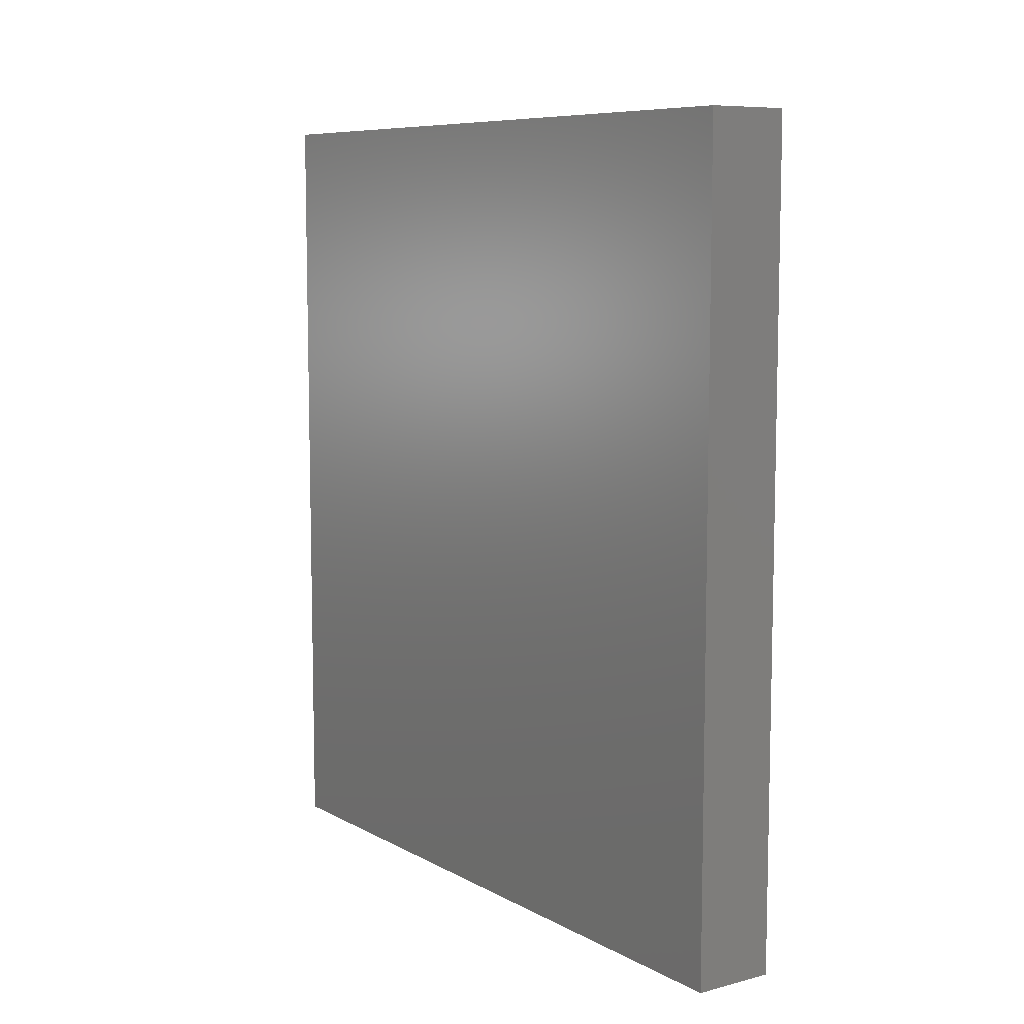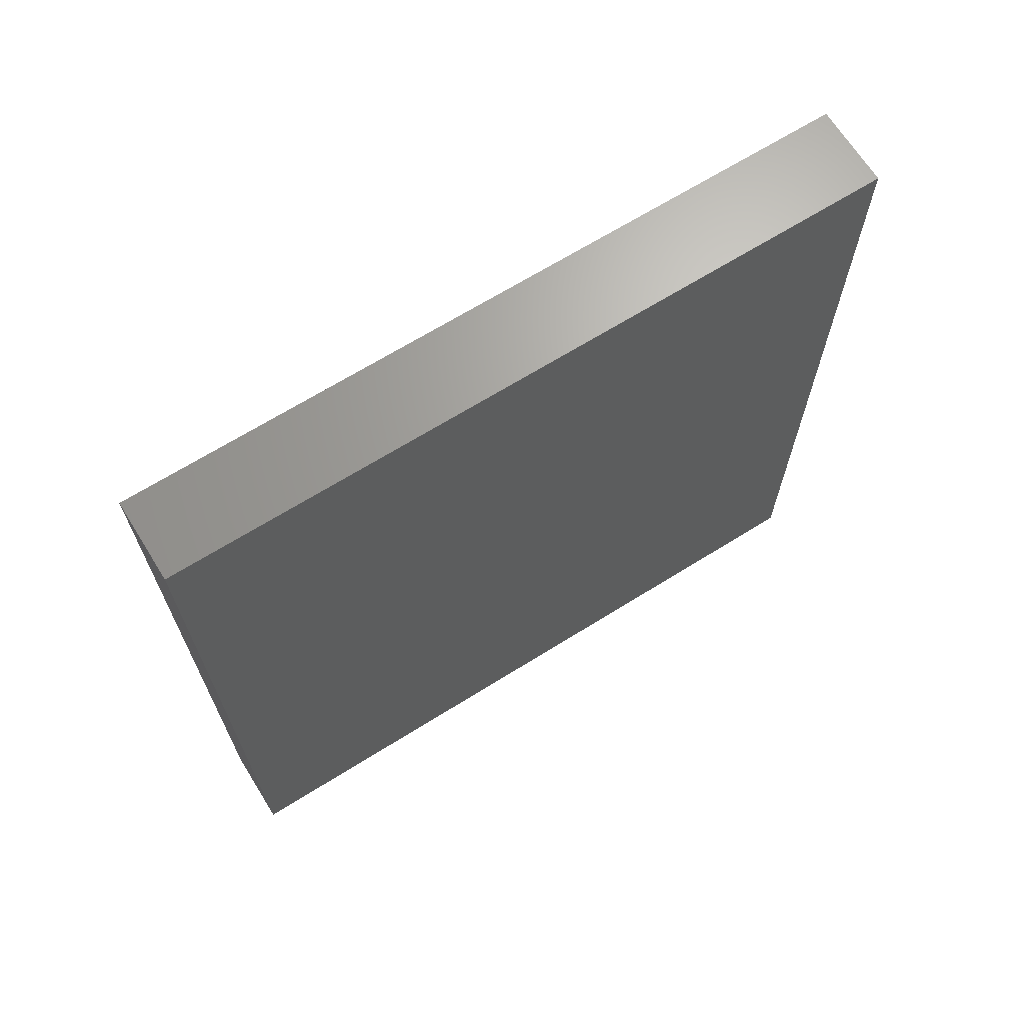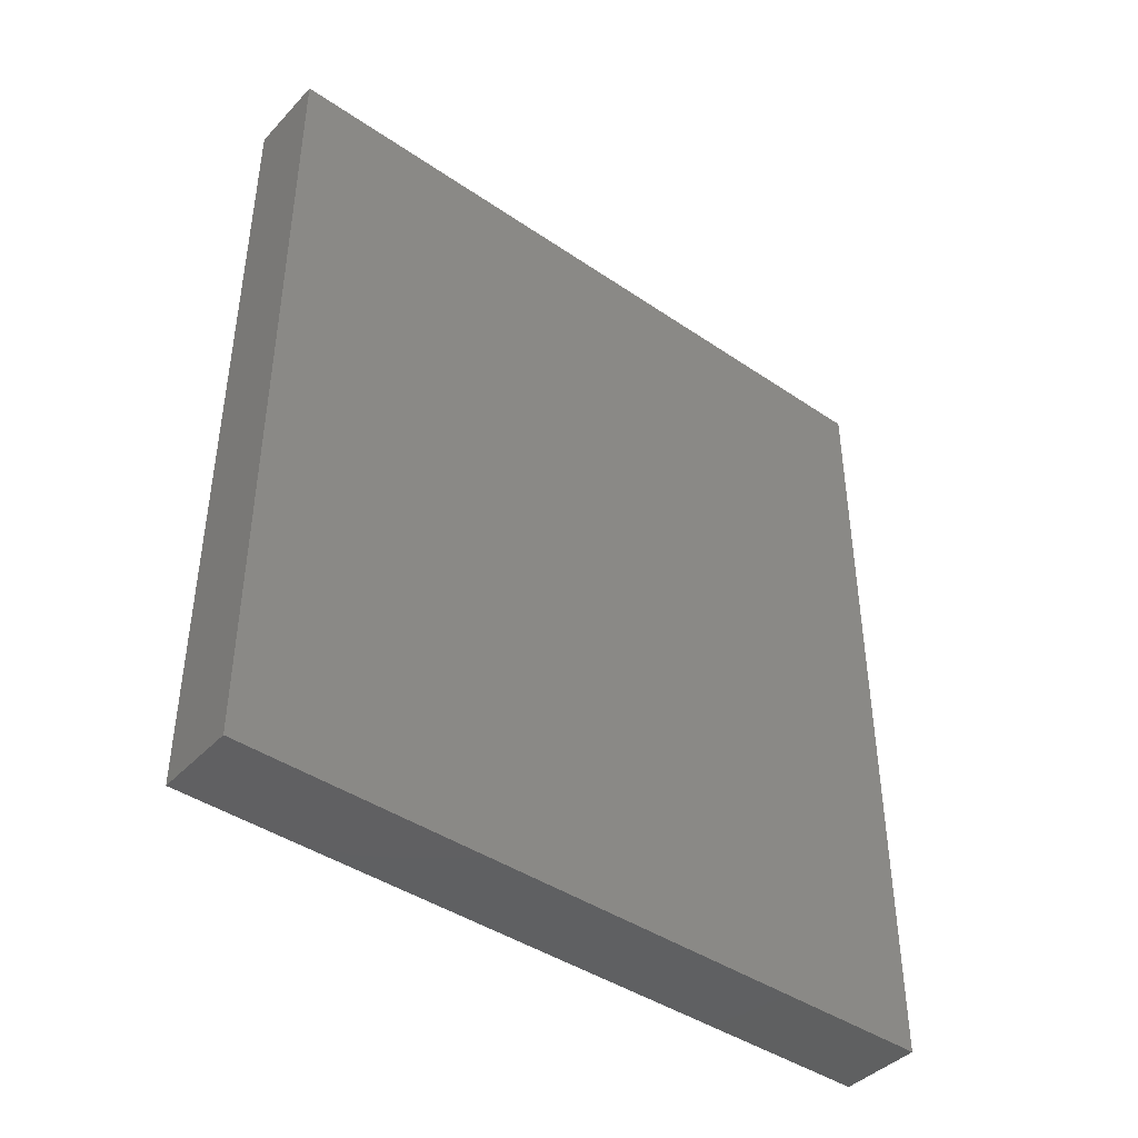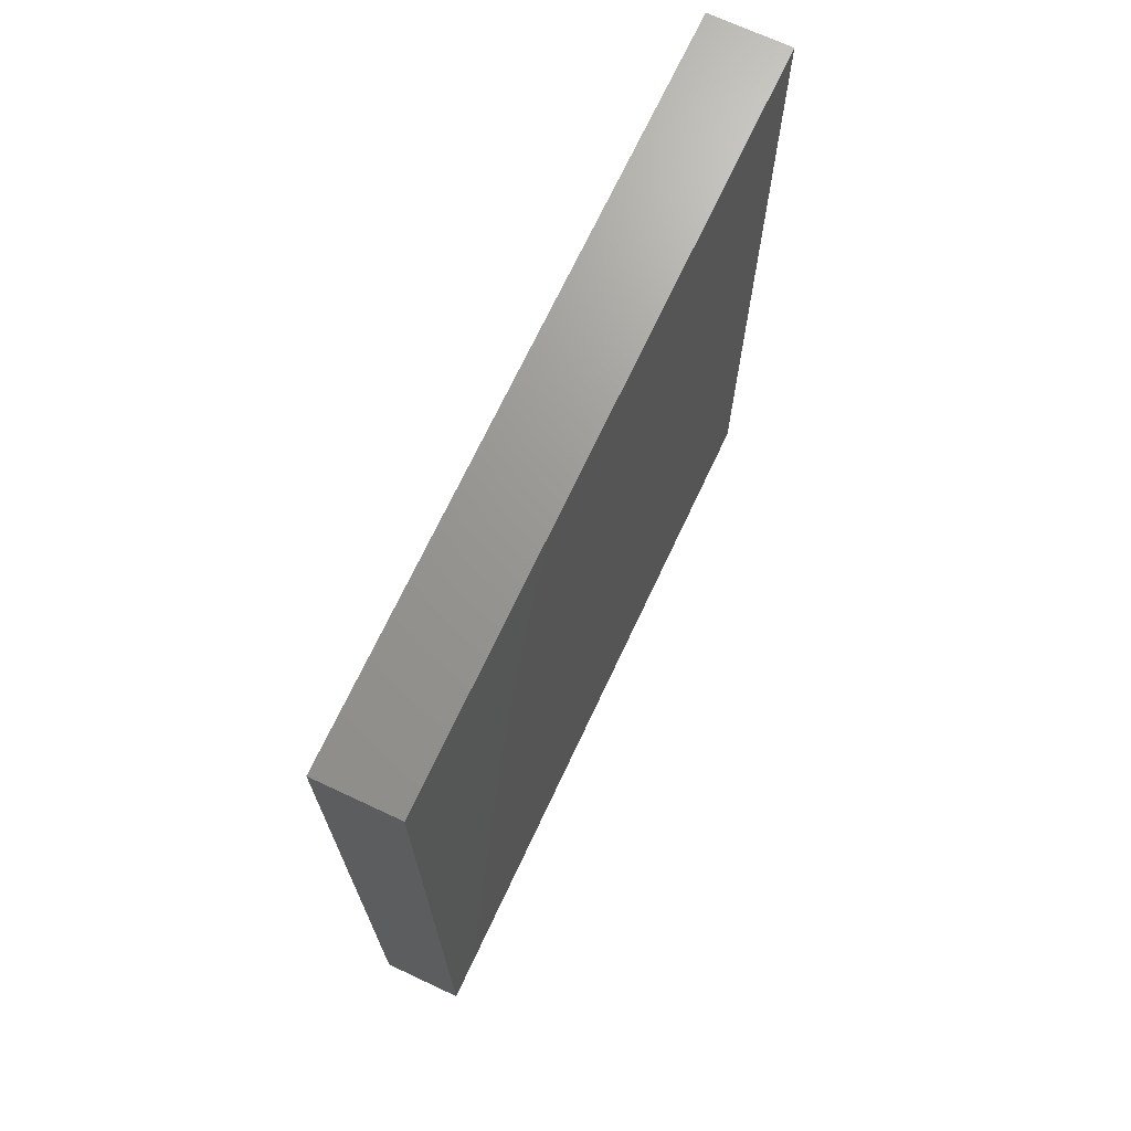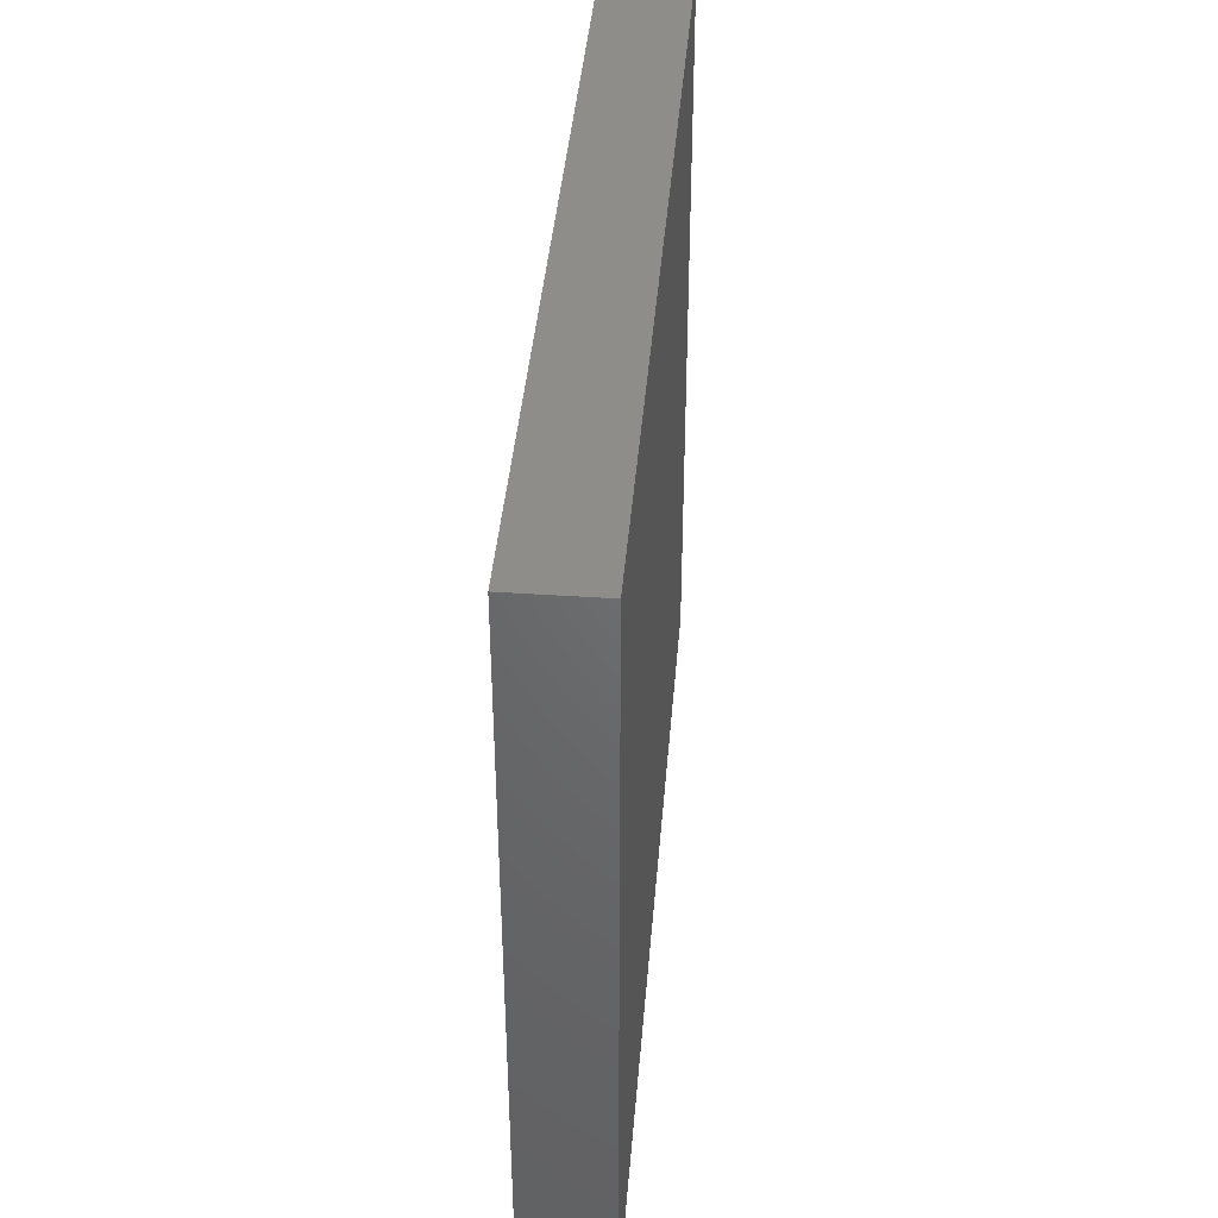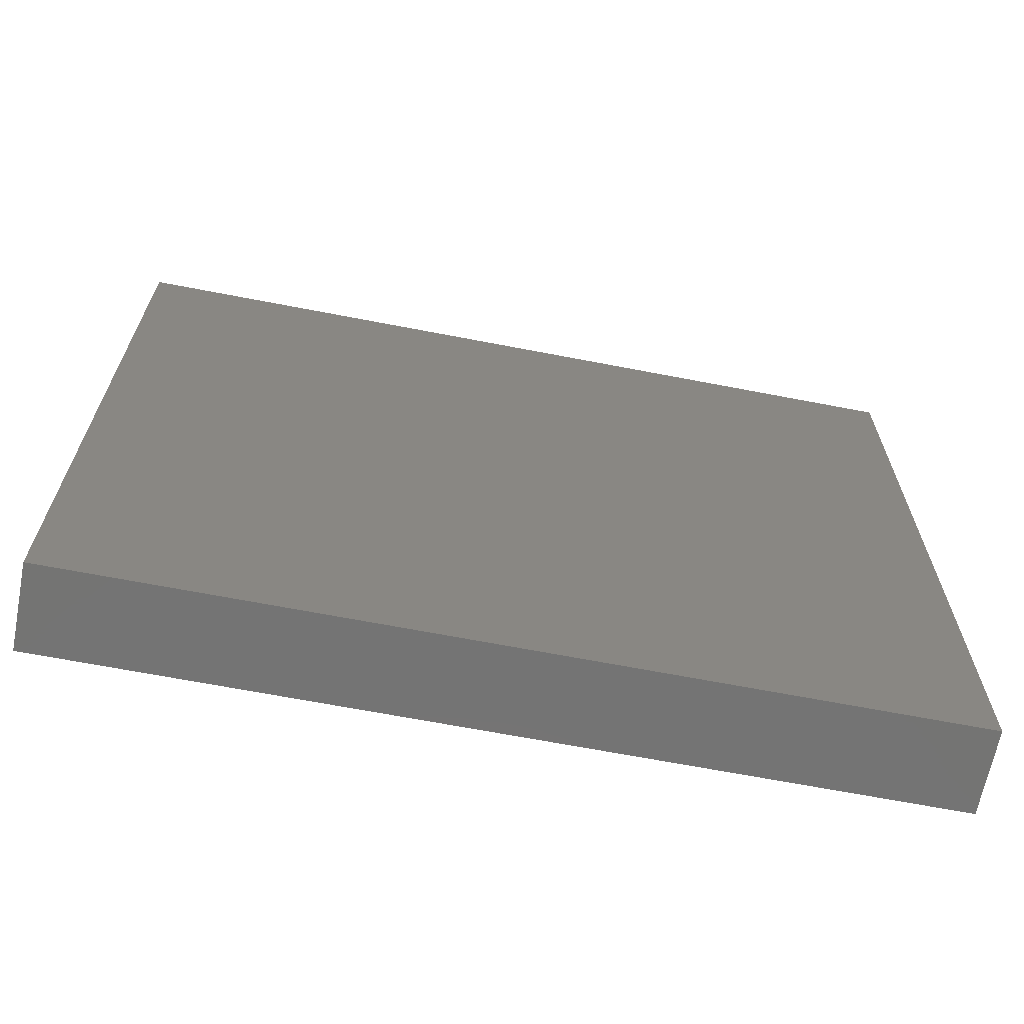
<metadata>
{"format":"stl","ext":"stl","renderer":"f3d","projection":"perspective","resolution":1024,"background":"white","views":[{"elev":8.3,"azim":-34.9,"up":"+Z"},{"elev":67.6,"azim":-122.0,"up":"+Z"},{"elev":-42.3,"azim":50.8,"up":"+Z"},{"elev":70.0,"azim":-154.9,"up":"+Z"},{"elev":41.2,"azim":-175.3,"up":"+Y"},{"elev":-66.2,"azim":-101.0,"up":"+Y"}]}
</metadata>
<code>
# stl→obj: 8 verts, 12 faces
v -10 9 20
v -8 -9 20
v -8 9 20
v -10 -9 20
v -8 9 0
v -8 -9 0
v -10 -9 0
v -10 9 0
f 1 2 3
f 2 1 4
f 2 5 3
f 5 2 6
f 7 2 4
f 2 7 6
f 5 1 3
f 1 5 8
f 7 1 8
f 1 7 4
f 7 5 6
f 5 7 8

</code>
